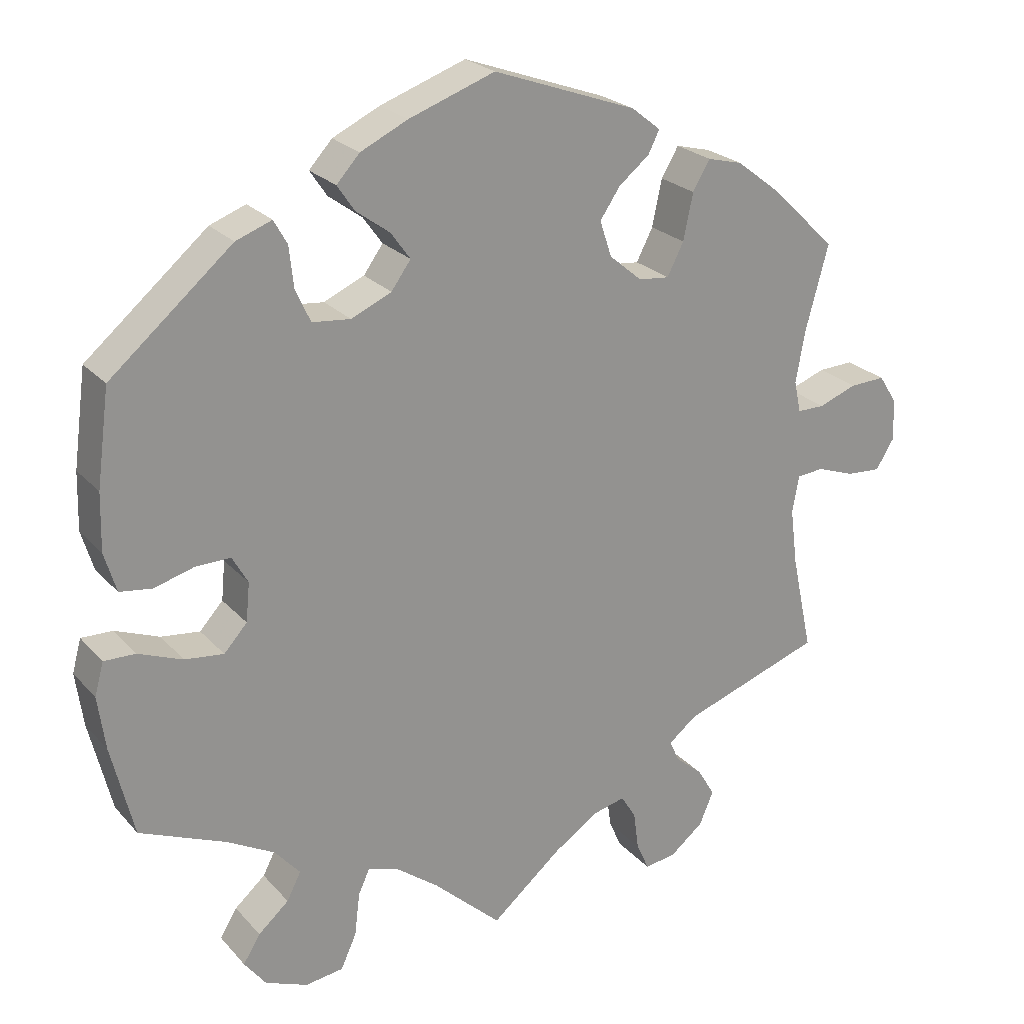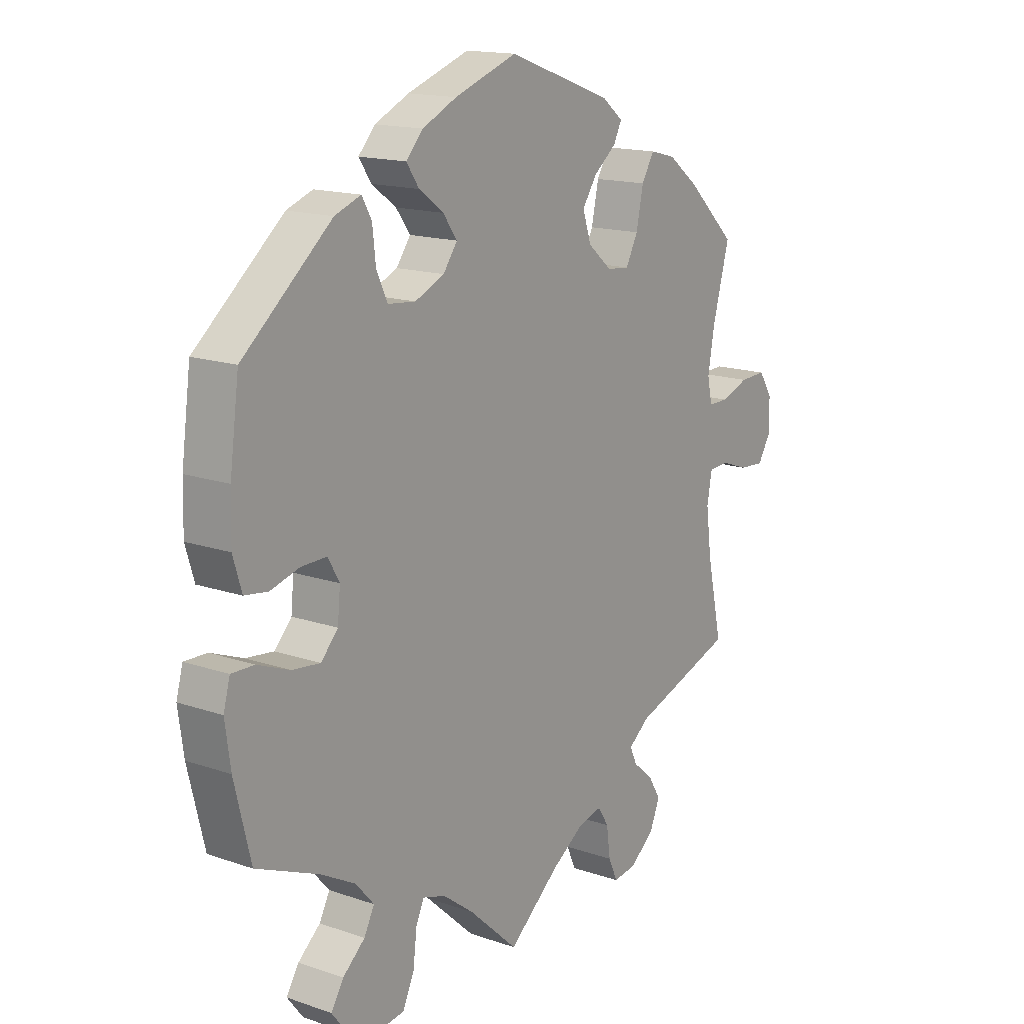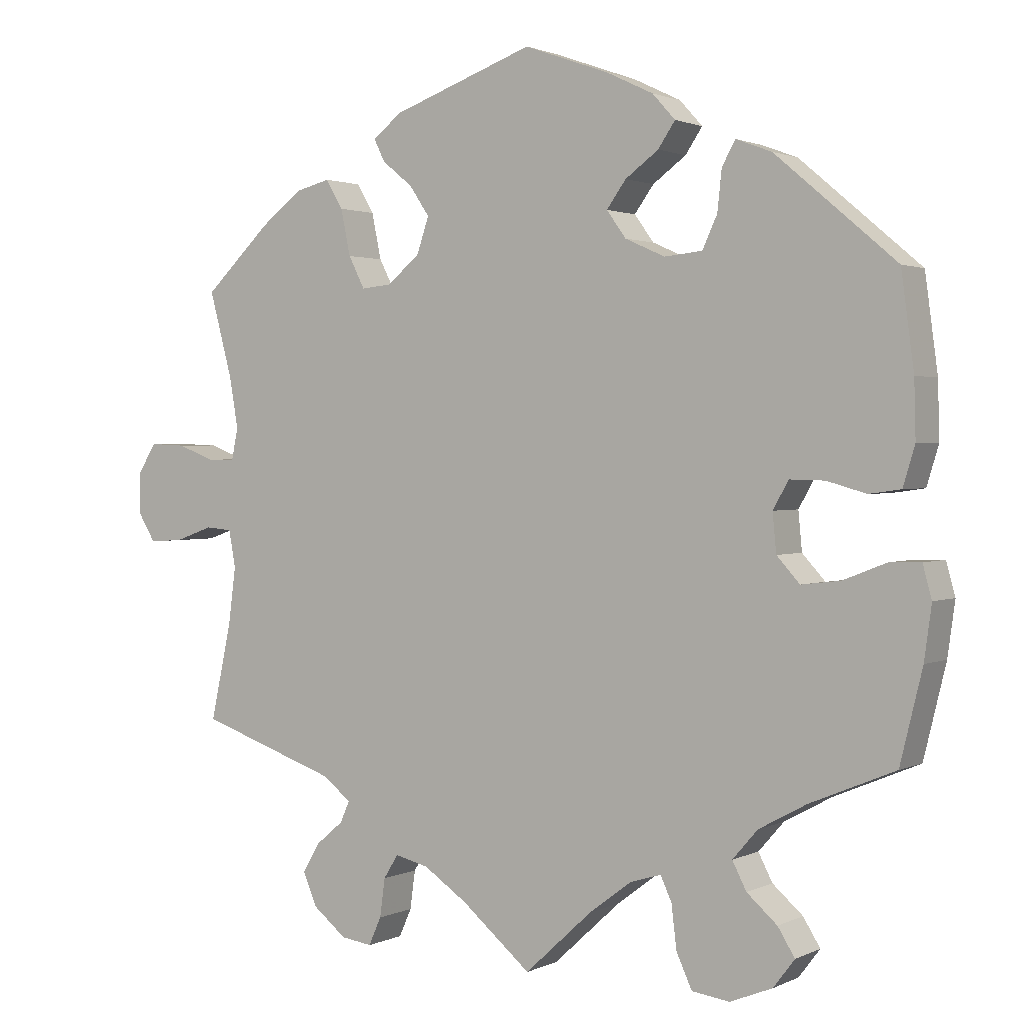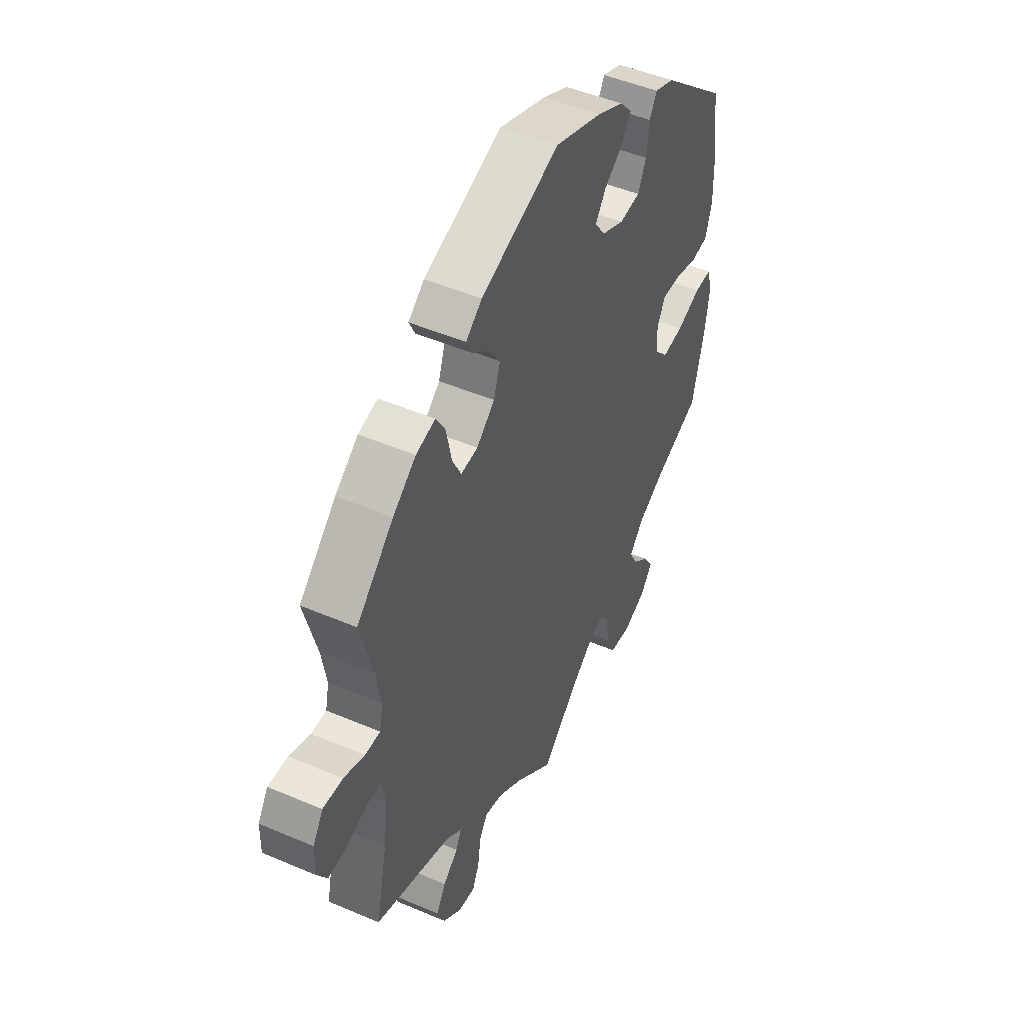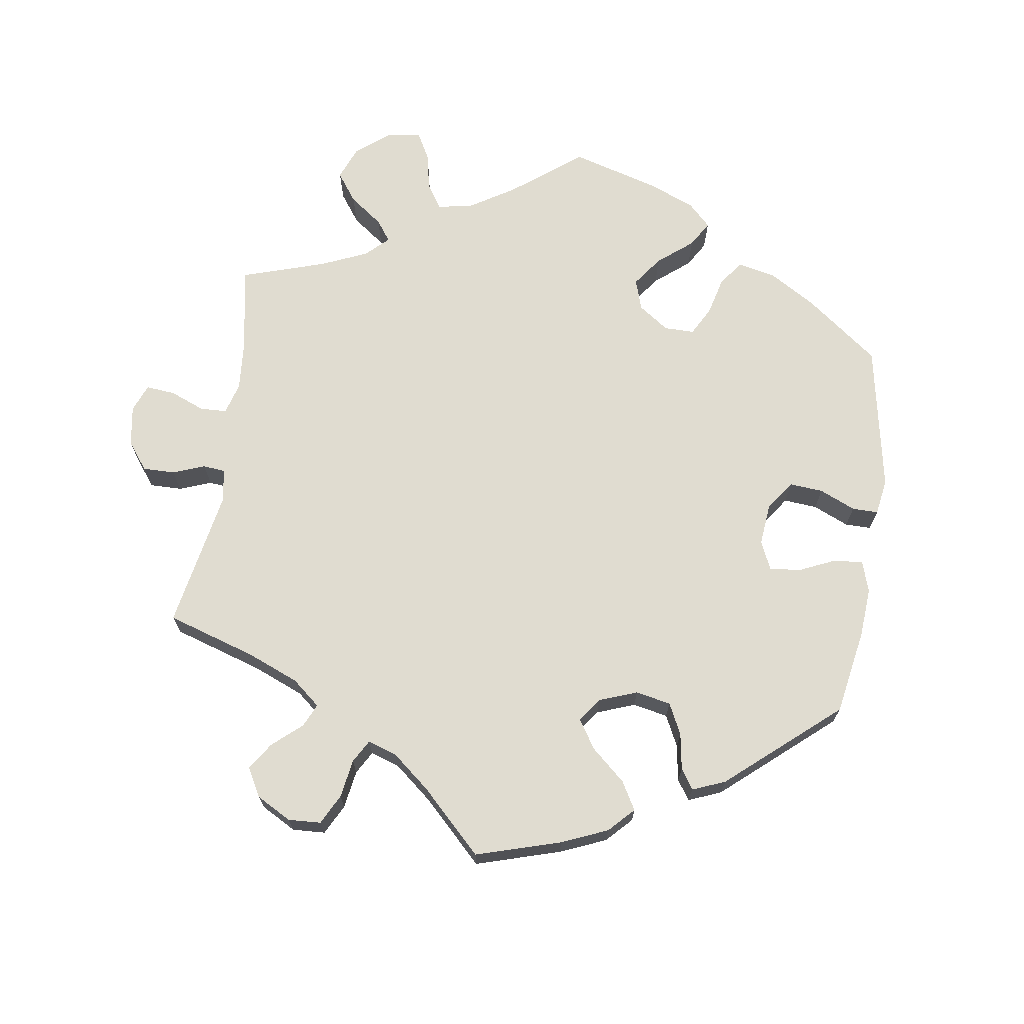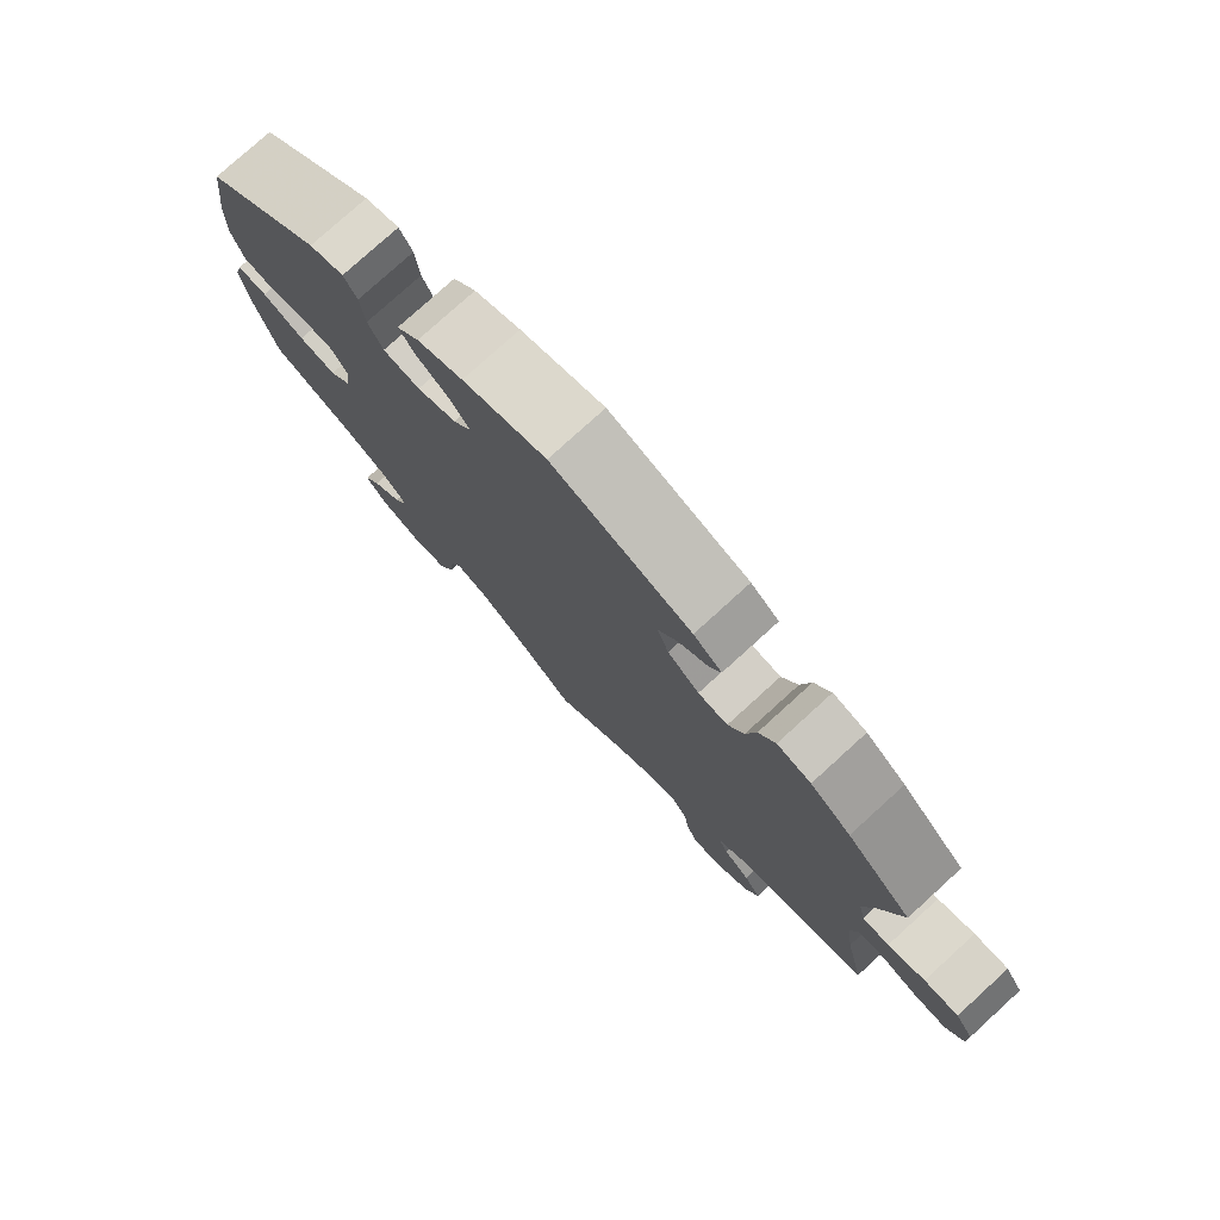
<metadata>
{"format":"obj","ext":"obj","renderer":"f3d","projection":"perspective","resolution":1024,"background":"white","views":[{"elev":23.7,"azim":149.4,"up":"+Z"},{"elev":15.6,"azim":125.9,"up":"+Z"},{"elev":1.6,"azim":32.0,"up":"+Z"},{"elev":48.1,"azim":-64.4,"up":"+Z"},{"elev":69.5,"azim":-51.9,"up":"+Y"},{"elev":77.7,"azim":-132.3,"up":"+Z"}]}
</metadata>
<code>
v 0.114 0.07 0.537
v 0.177 0.07 0.507
v 0.208 0.07 0.473
v 0.185 0.07 0.439
v 0.14 0.07 0.406
v 0.114 0.07 0.37
v 0.14 0.07 0.334
v 0.194 0.07 0.31
v 0.245 0.07 0.315
v 0.265 0.07 0.358
v 0.271 0.07 0.413
v 0.289 0.07 0.445
v 0.337 0.07 0.427
v 0.5 0.07 0.289
v 0.517 0.07 0.162
v 0.519 0.07 0.086
v 0.503 0.07 0.033
v 0.46 0.07 0.027
v 0.407 0.07 0.042
v 0.36 0.07 0.043
v 0.339 0.07 0.006
v 0.344 0.07 -0.046
v 0.375 0.07 -0.08
v 0.427 0.07 -0.074
v 0.486 0.07 -0.051
v 0.528 0.07 -0.05
v 0.54 0.07 -0.094
v 0.53 0.07 -0.166
v 0.5 0.07 -0.289
v 0.385 0.07 -0.337
v 0.321 0.07 -0.372
v 0.287 0.07 -0.411
v 0.306 0.07 -0.448
v 0.347 0.07 -0.484
v 0.37 0.07 -0.521
v 0.341 0.07 -0.559
v 0.284 0.07 -0.582
v 0.233 0.07 -0.575
v 0.212 0.07 -0.529
v 0.205 0.07 -0.471
v 0.19 0.07 -0.438
v 0.148 0.07 -0.451
v 0.091 0.07 -0.494
v 0 0.07 -0.578
v -0.094 0.07 -0.499
v -0.153 0.07 -0.459
v -0.198 0.07 -0.448
v -0.218 0.07 -0.48
v -0.225 0.07 -0.532
v -0.242 0.07 -0.57
v -0.284 0.07 -0.564
v -0.329 0.07 -0.528
v -0.348 0.07 -0.483
v -0.325 0.07 -0.444
v -0.288 0.07 -0.413
v -0.275 0.07 -0.384
v -0.313 0.07 -0.354
v -0.501 0.07 -0.289
v -0.473 0.07 -0.159
v -0.463 0.07 -0.082
v -0.472 0.07 -0.032
v -0.508 0.07 -0.029
v -0.559 0.07 -0.047
v -0.605 0.07 -0.05
v -0.629 0.07 -0.011
v -0.628 0.07 0.045
v -0.603 0.07 0.084
v -0.555 0.07 0.082
v -0.504 0.07 0.063
v -0.467 0.07 0.063
v -0.458 0.07 0.105
v -0.47 0.07 0.174
v -0.501 0.07 0.289
v -0.411 0.07 0.375
v -0.355 0.07 0.418
v -0.308 0.07 0.43
v -0.285 0.07 0.391
v -0.272 0.07 0.329
v -0.25 0.07 0.286
v -0.209 0.07 0.29
v -0.165 0.07 0.327
v -0.149 0.07 0.375
v -0.176 0.07 0.415
v -0.217 0.07 0.448
v -0.232 0.07 0.478
v -0.193 0.07 0.509
v -0.001 0.07 0.578
v 0.114 0 0.537
v 0.177 0 0.507
v 0.208 0 0.473
v 0.185 0 0.439
v 0.14 0 0.406
v 0.114 0 0.37
v 0.14 0 0.334
v 0.194 0 0.31
v 0.245 0 0.315
v 0.265 0 0.358
v 0.271 0 0.413
v 0.289 0 0.445
v 0.337 0 0.427
v 0.5 0 0.289
v 0.517 0 0.162
v 0.519 0 0.086
v 0.503 0 0.033
v 0.46 0 0.027
v 0.407 0 0.042
v 0.36 0 0.043
v 0.339 0 0.006
v 0.344 0 -0.046
v 0.375 0 -0.08
v 0.427 0 -0.074
v 0.486 0 -0.051
v 0.528 0 -0.05
v 0.54 0 -0.094
v 0.53 0 -0.166
v 0.5 0 -0.289
v 0.385 0 -0.337
v 0.321 0 -0.372
v 0.287 0 -0.411
v 0.306 0 -0.448
v 0.347 0 -0.484
v 0.37 0 -0.521
v 0.341 0 -0.559
v 0.284 0 -0.582
v 0.233 0 -0.575
v 0.212 0 -0.529
v 0.205 0 -0.471
v 0.19 0 -0.438
v 0.148 0 -0.451
v 0.091 0 -0.494
v 0 0 -0.578
v -0.094 0 -0.499
v -0.153 0 -0.459
v -0.198 0 -0.448
v -0.218 0 -0.48
v -0.225 0 -0.532
v -0.242 0 -0.57
v -0.284 0 -0.564
v -0.329 0 -0.528
v -0.348 0 -0.483
v -0.325 0 -0.444
v -0.288 0 -0.413
v -0.275 0 -0.384
v -0.313 0 -0.354
v -0.501 0 -0.289
v -0.473 0 -0.159
v -0.463 0 -0.082
v -0.472 0 -0.032
v -0.508 0 -0.029
v -0.559 0 -0.047
v -0.605 0 -0.05
v -0.629 0 -0.011
v -0.628 0 0.045
v -0.603 0 0.084
v -0.555 0 0.082
v -0.504 0 0.063
v -0.467 0 0.063
v -0.458 0 0.105
v -0.47 0 0.174
v -0.501 0 0.289
v -0.411 0 0.375
v -0.355 0 0.418
v -0.308 0 0.43
v -0.285 0 0.391
v -0.272 0 0.329
v -0.25 0 0.286
v -0.209 0 0.29
v -0.165 0 0.327
v -0.149 0 0.375
v -0.176 0 0.415
v -0.217 0 0.448
v -0.232 0 0.478
v -0.193 0 0.509
v -0.001 0 0.578
f 83 84 85 86
f 82 83 86 87
f 81 82 87 1
f 75 76 77 78
f 75 78 79
f 72 73 74 75
f 71 72 75 79
f 70 71 79 80
f 66 67 68 69
f 66 69 70
f 65 66 70
f 62 63 64 65
f 61 62 65 70
f 60 61 70 80
f 57 58 59
f 56 57 59 60
f 52 53 54 55
f 52 55 56
f 51 52 56
f 48 49 50 51
f 47 48 51 56
f 46 47 56 60
f 43 44 45
f 42 43 45 46
f 41 42 46 60
f 37 38 39 40
f 37 40 41
f 36 37 41
f 33 34 35 36
f 32 33 36 41
f 31 32 41 60
f 27 28 29 30
f 24 25 26 27
f 23 24 27 30
f 22 23 30 31
f 16 17 18 19
f 16 19 20
f 15 16 20
f 14 15 20
f 13 14 20
f 10 11 12 13
f 9 10 13 20
f 8 9 20 21
f 2 3 4 5
f 2 5 6
f 1 2 6
f 81 1 6
f 80 81 6 7
f 22 31 60 80
f 21 22 80
f 7 8 21 80
f 173 172 171 170
f 174 173 170 169
f 88 174 169 168
f 165 164 163 162
f 166 165 162
f 162 161 160 159
f 166 162 159 158
f 167 166 158 157
f 156 155 154 153
f 157 156 153
f 157 153 152
f 152 151 150 149
f 157 152 149 148
f 167 157 148 147
f 146 145 144
f 147 146 144 143
f 142 141 140 139
f 143 142 139
f 143 139 138
f 138 137 136 135
f 143 138 135 134
f 147 143 134 133
f 132 131 130
f 133 132 130 129
f 147 133 129 128
f 127 126 125 124
f 128 127 124
f 128 124 123
f 123 122 121 120
f 128 123 120 119
f 147 128 119 118
f 117 116 115 114
f 114 113 112 111
f 117 114 111 110
f 118 117 110 109
f 106 105 104 103
f 107 106 103
f 107 103 102
f 107 102 101
f 107 101 100
f 100 99 98 97
f 107 100 97 96
f 108 107 96 95
f 92 91 90 89
f 93 92 89
f 93 89 88
f 93 88 168
f 94 93 168 167
f 167 147 118 109
f 167 109 108
f 167 108 95 94
f 1 88 89 2
f 2 89 90 3
f 3 90 91 4
f 4 91 92 5
f 5 92 93 6
f 6 93 94 7
f 7 94 95 8
f 8 95 96 9
f 9 96 97 10
f 10 97 98 11
f 11 98 99 12
f 12 99 100 13
f 13 100 101 14
f 14 101 102 15
f 15 102 103 16
f 16 103 104 17
f 17 104 105 18
f 18 105 106 19
f 19 106 107 20
f 20 107 108 21
f 21 108 109 22
f 22 109 110 23
f 23 110 111 24
f 24 111 112 25
f 25 112 113 26
f 26 113 114 27
f 27 114 115 28
f 28 115 116 29
f 29 116 117 30
f 30 117 118 31
f 31 118 119 32
f 32 119 120 33
f 33 120 121 34
f 34 121 122 35
f 35 122 123 36
f 36 123 124 37
f 37 124 125 38
f 38 125 126 39
f 39 126 127 40
f 40 127 128 41
f 41 128 129 42
f 42 129 130 43
f 43 130 131 44
f 44 131 132 45
f 45 132 133 46
f 46 133 134 47
f 47 134 135 48
f 48 135 136 49
f 49 136 137 50
f 50 137 138 51
f 51 138 139 52
f 52 139 140 53
f 53 140 141 54
f 54 141 142 55
f 55 142 143 56
f 56 143 144 57
f 57 144 145 58
f 58 145 146 59
f 59 146 147 60
f 60 147 148 61
f 61 148 149 62
f 62 149 150 63
f 63 150 151 64
f 64 151 152 65
f 65 152 153 66
f 66 153 154 67
f 67 154 155 68
f 68 155 156 69
f 69 156 157 70
f 70 157 158 71
f 71 158 159 72
f 72 159 160 73
f 73 160 161 74
f 74 161 162 75
f 75 162 163 76
f 76 163 164 77
f 77 164 165 78
f 78 165 166 79
f 79 166 167 80
f 80 167 168 81
f 81 168 169 82
f 82 169 170 83
f 83 170 171 84
f 84 171 172 85
f 85 172 173 86
f 86 173 174 87
f 87 174 88 1

</code>
